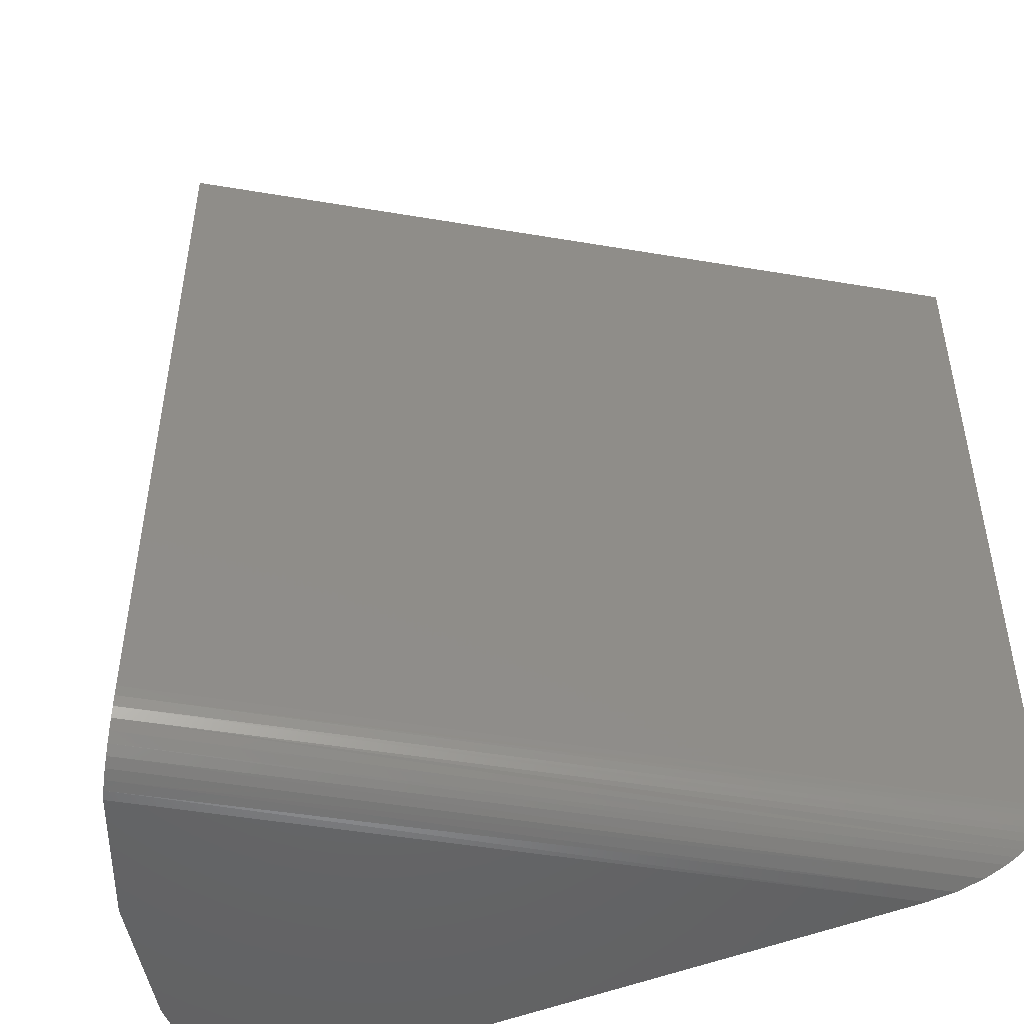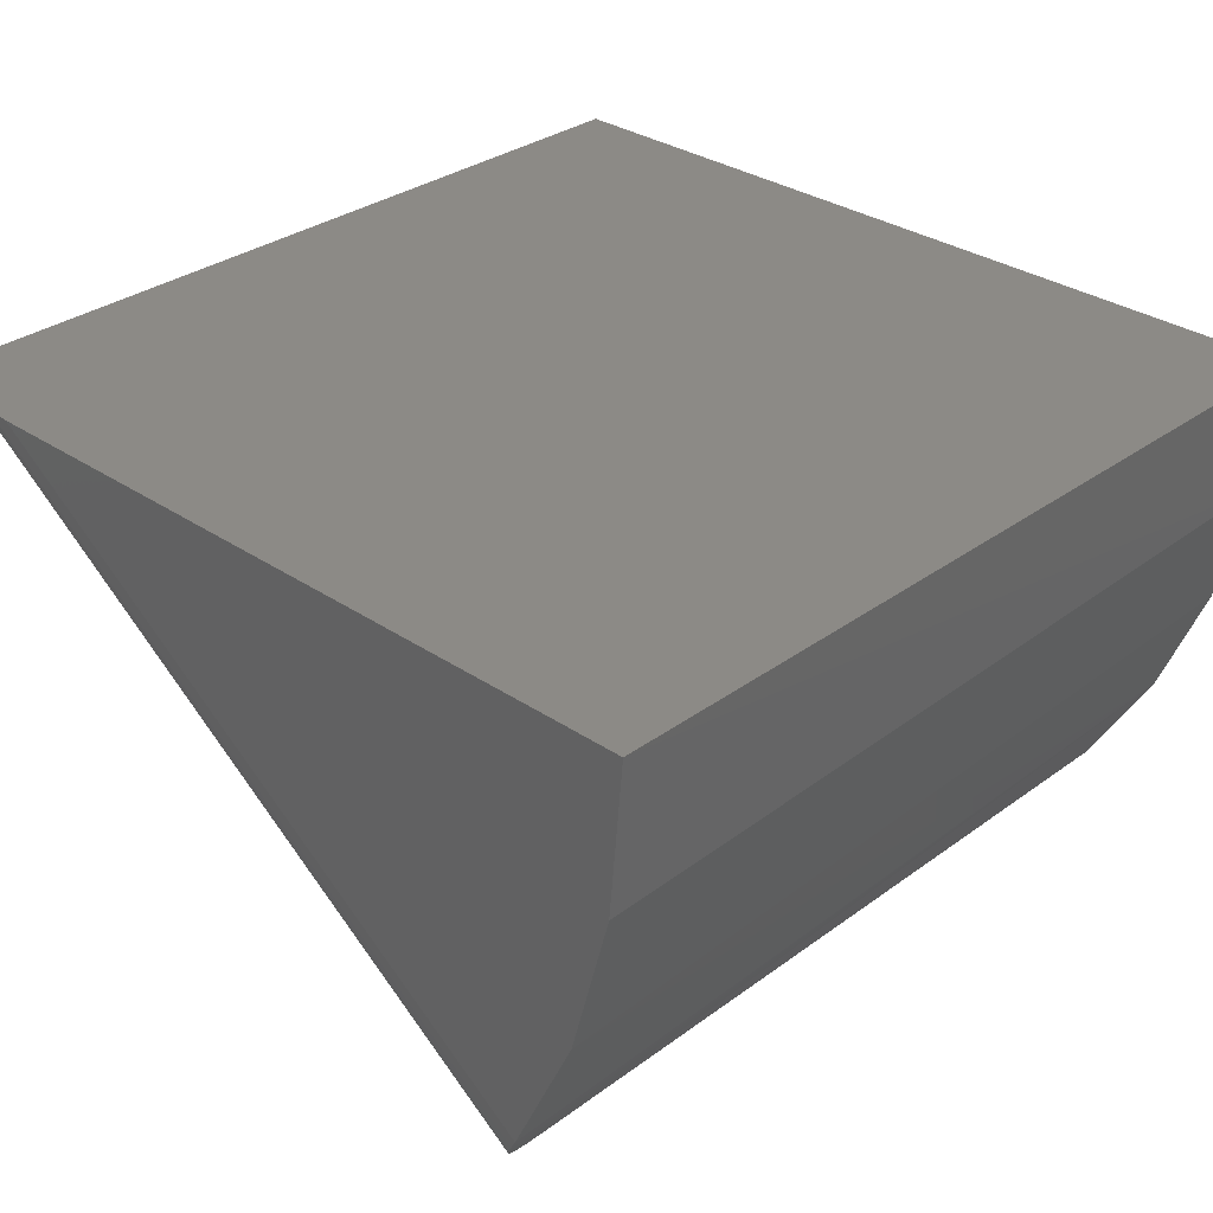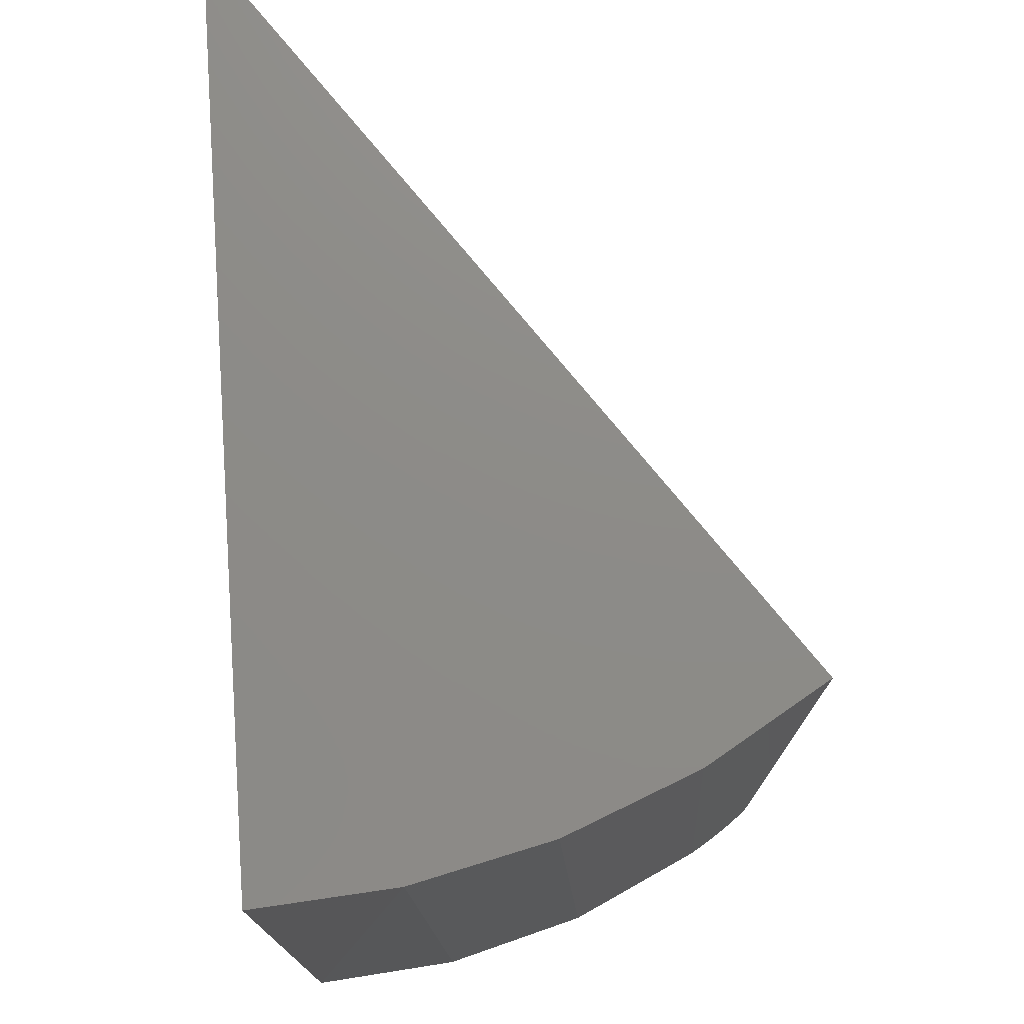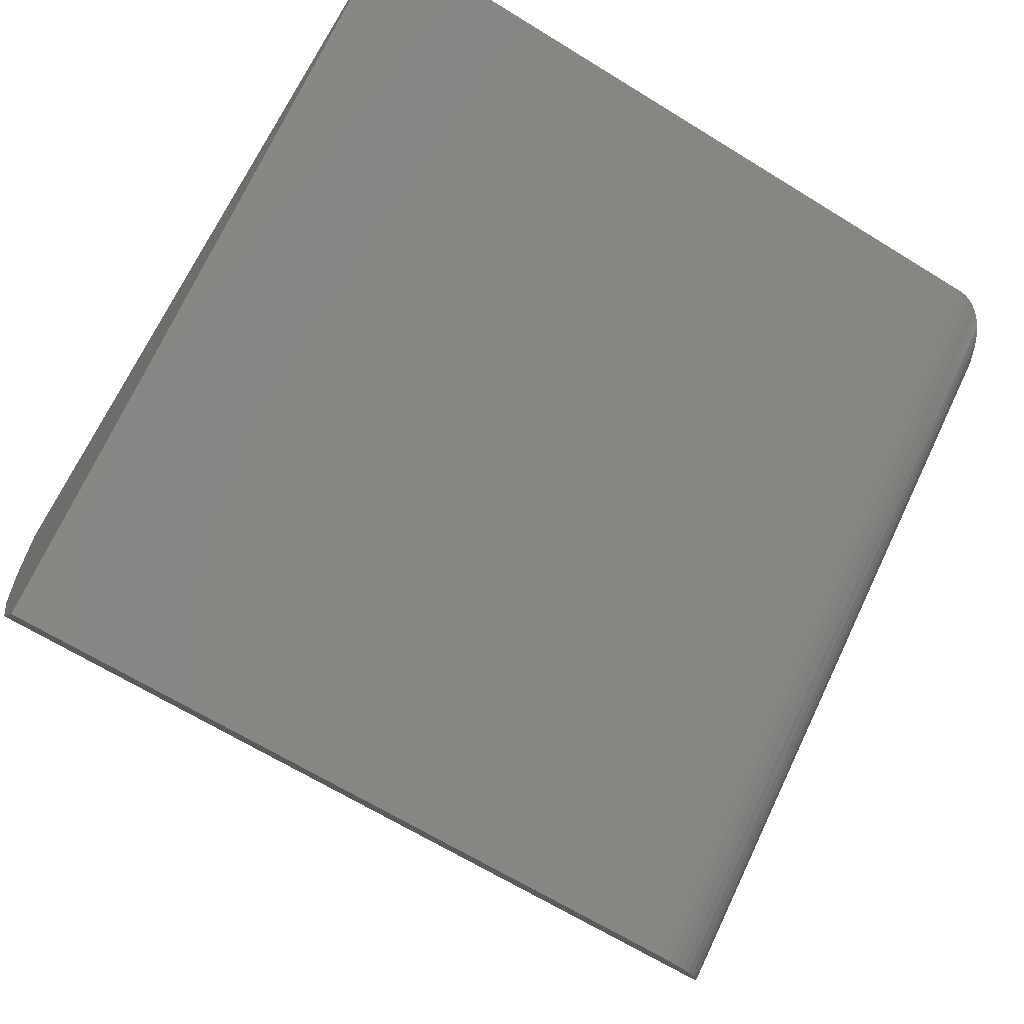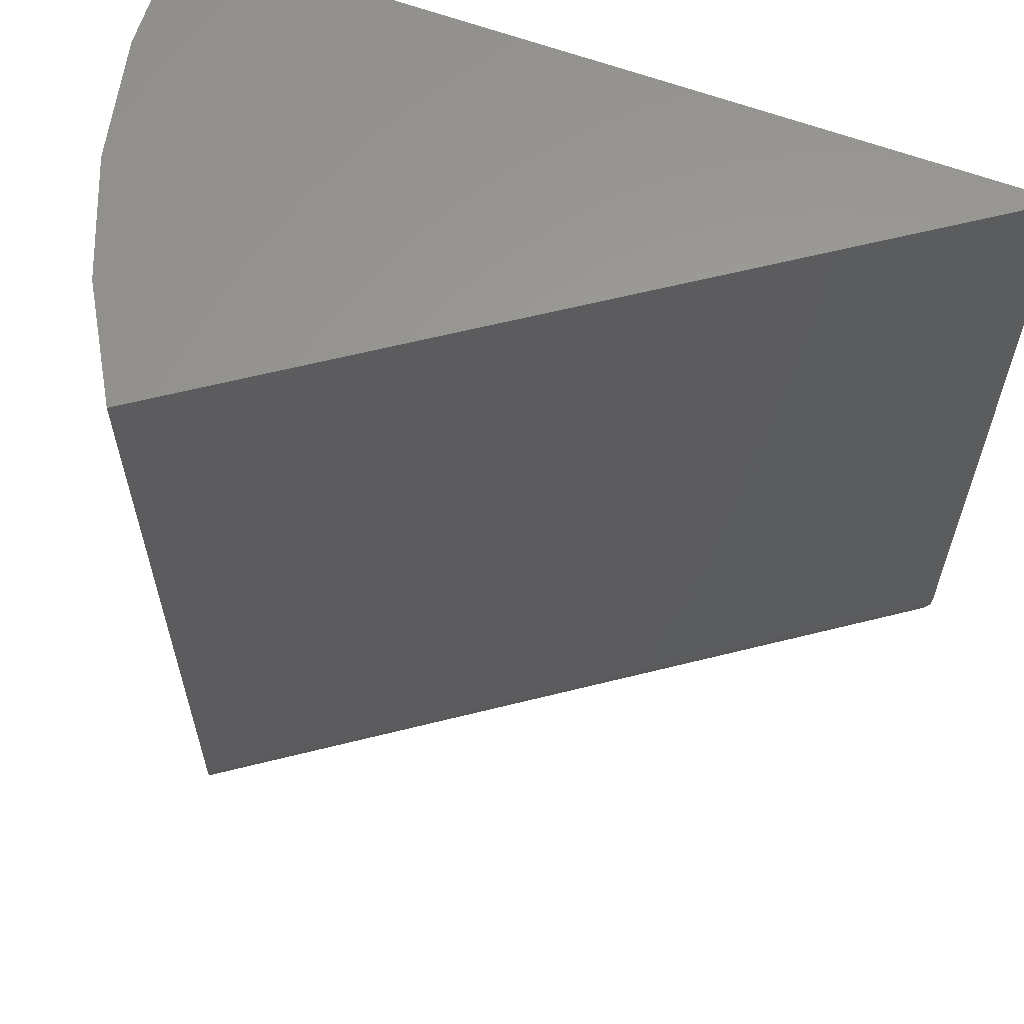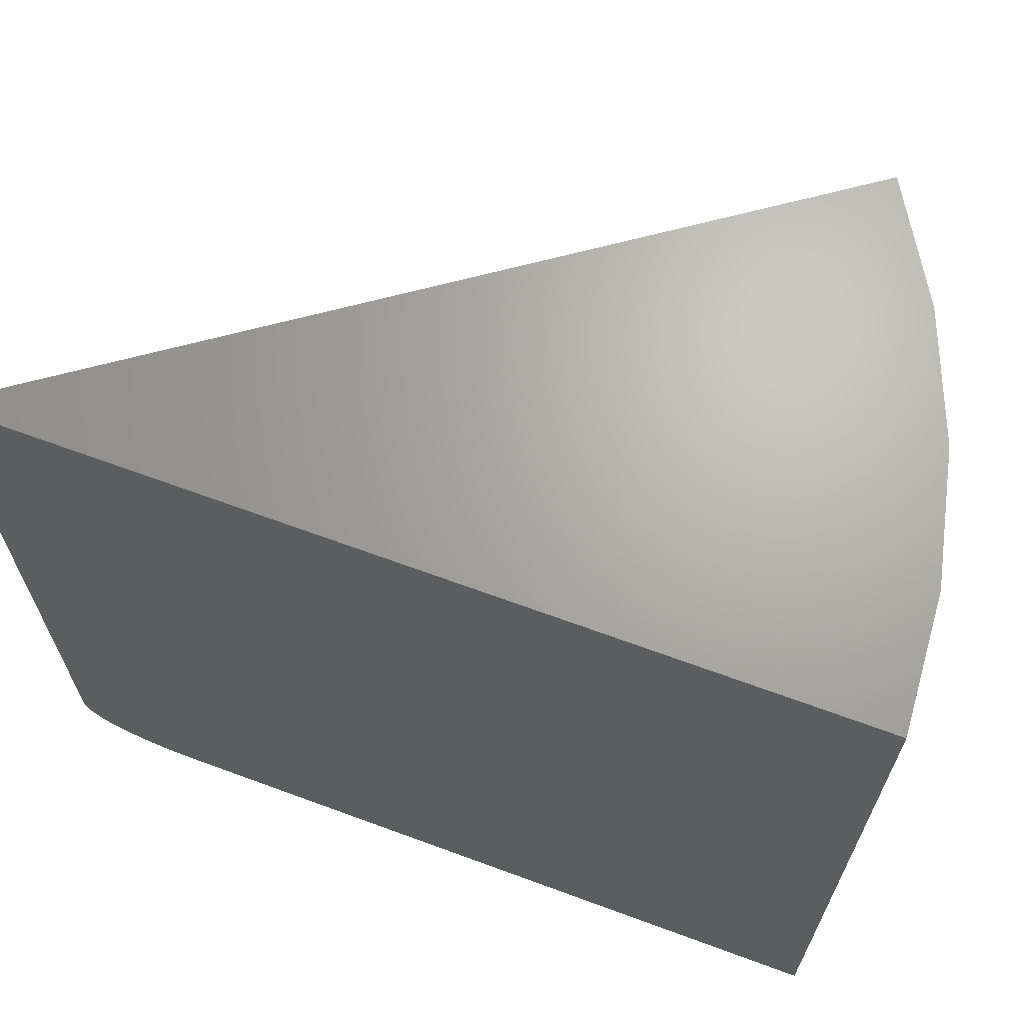
<metadata>
{"format":"stl","ext":"stl","renderer":"f3d","projection":"perspective","resolution":1024,"background":"white","views":[{"elev":-48.4,"azim":24.6,"up":"+Z"},{"elev":31.5,"azim":-136.1,"up":"+Y"},{"elev":75.4,"azim":-93.9,"up":"+Z"},{"elev":-66.6,"azim":58.3,"up":"+Y"},{"elev":61.3,"azim":20.9,"up":"+Z"},{"elev":66.8,"azim":-159.7,"up":"+Z"}]}
</metadata>
<code>
# stl→obj: 33 verts, 62 faces
v -0.4743 -0.8667 -0.625
v 0.75 1.804e-16 -0.625
v -0.4743 -0.8667 0.75
v 0.75 3.331e-16 0.75
v 0.7488 1.788e-16 -0.6381
v 0.7461 1.773e-16 -0.6487
v 0.7419 1.757e-16 -0.6589
v -0.75 0 -0.75
v 0.6712 1.61e-16 -0.7215
v 0.633 1.551e-16 -0.736
v 0.5839 1.485e-16 -0.7466
v 0.5337 1.425e-16 -0.75
v 0.7363 1.74e-16 -0.6688
v 0.7297 1.723e-16 -0.6779
v 0.7176 1.695e-16 -0.6908
v 0.704 1.667e-16 -0.7021
v 0.6893 1.64e-16 -0.7118
v -0.75 1.665e-16 0.75
v -0.7264 -0.2649 -0.75
v -0.6564 -0.5214 -0.75
v -0.6794 -0.4547 0.75
v -0.5927 -0.6686 0.75
v -0.5423 -0.7616 -0.75
v -0.5322 -0.7785 -0.7484
v -0.5221 -0.7949 -0.7438
v -0.5123 -0.8103 -0.7363
v -0.5032 -0.8244 -0.7259
v -0.4949 -0.8368 -0.713
v -0.4877 -0.8474 -0.698
v -0.4819 -0.8558 -0.6811
v -0.4777 -0.8619 -0.6629
v -0.4751 -0.8655 -0.6442
v -0.7322 -0.2301 0.75
f 1 2 3
f 3 2 4
f 5 6 7
f 8 9 10
f 8 10 11
f 8 11 12
f 2 5 7
f 2 7 13
f 2 13 14
f 2 14 15
f 2 15 16
f 2 16 17
f 2 17 9
f 2 9 8
f 2 8 18
f 2 18 4
f 19 20 21
f 22 21 20
f 22 20 23
f 22 23 24
f 22 24 25
f 22 25 26
f 22 26 27
f 22 27 28
f 22 28 29
f 22 29 30
f 22 30 31
f 22 31 32
f 22 32 1
f 22 1 3
f 18 8 33
f 33 8 19
f 33 19 21
f 20 19 23
f 23 19 8
f 23 8 12
f 12 24 23
f 12 11 24
f 25 24 11
f 11 10 25
f 25 10 26
f 27 26 10
f 10 9 27
f 31 30 14
f 31 14 13
f 13 7 31
f 27 9 28
f 28 9 17
f 28 17 29
f 29 17 16
f 29 16 30
f 30 16 15
f 30 15 14
f 31 7 32
f 32 7 6
f 32 6 5
f 5 2 32
f 32 2 1
f 4 18 3
f 3 18 33
f 3 33 22
f 22 33 21

</code>
